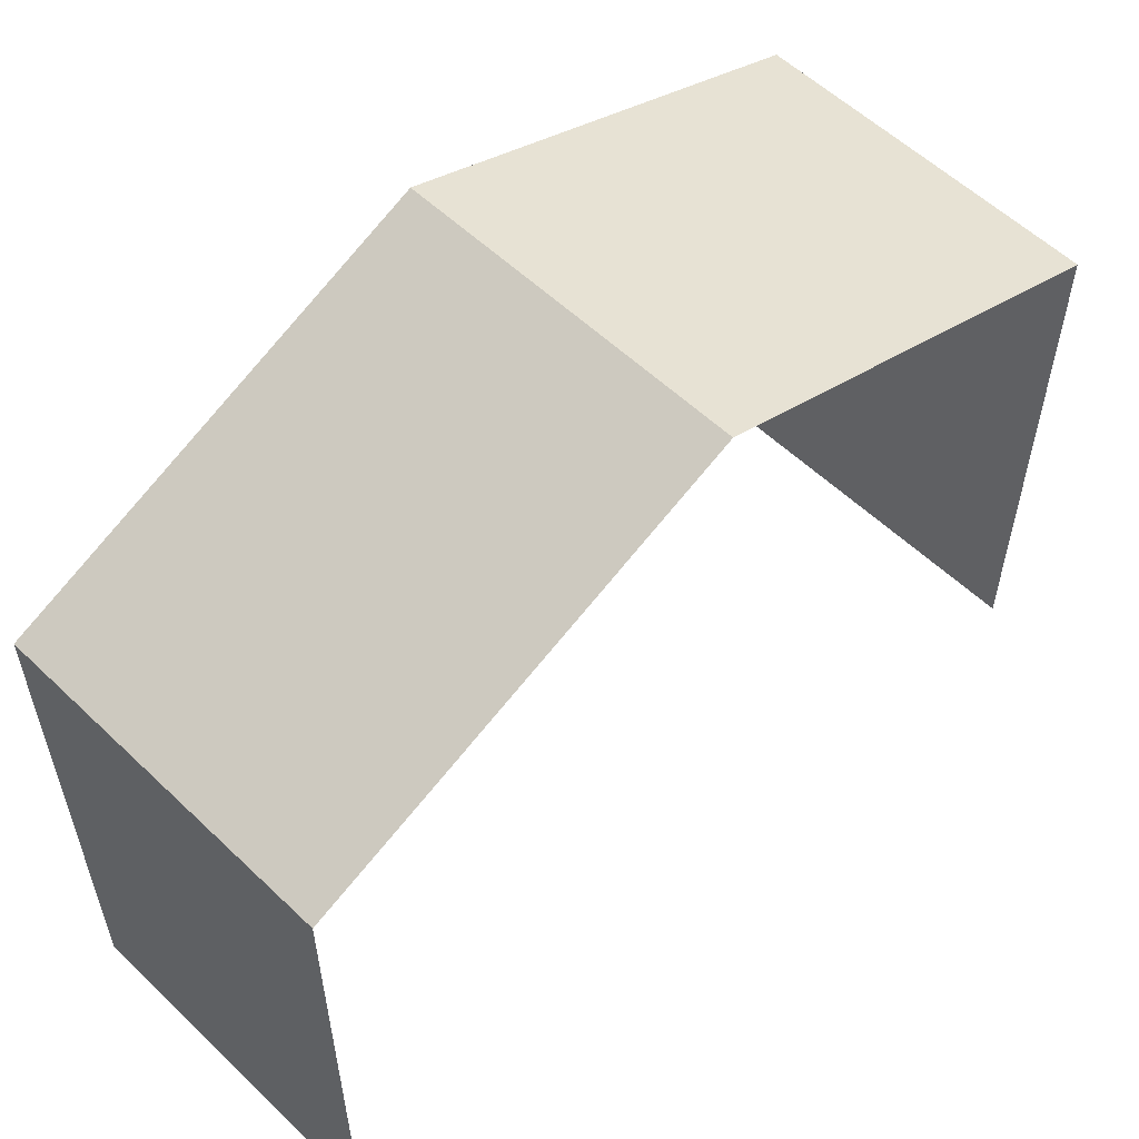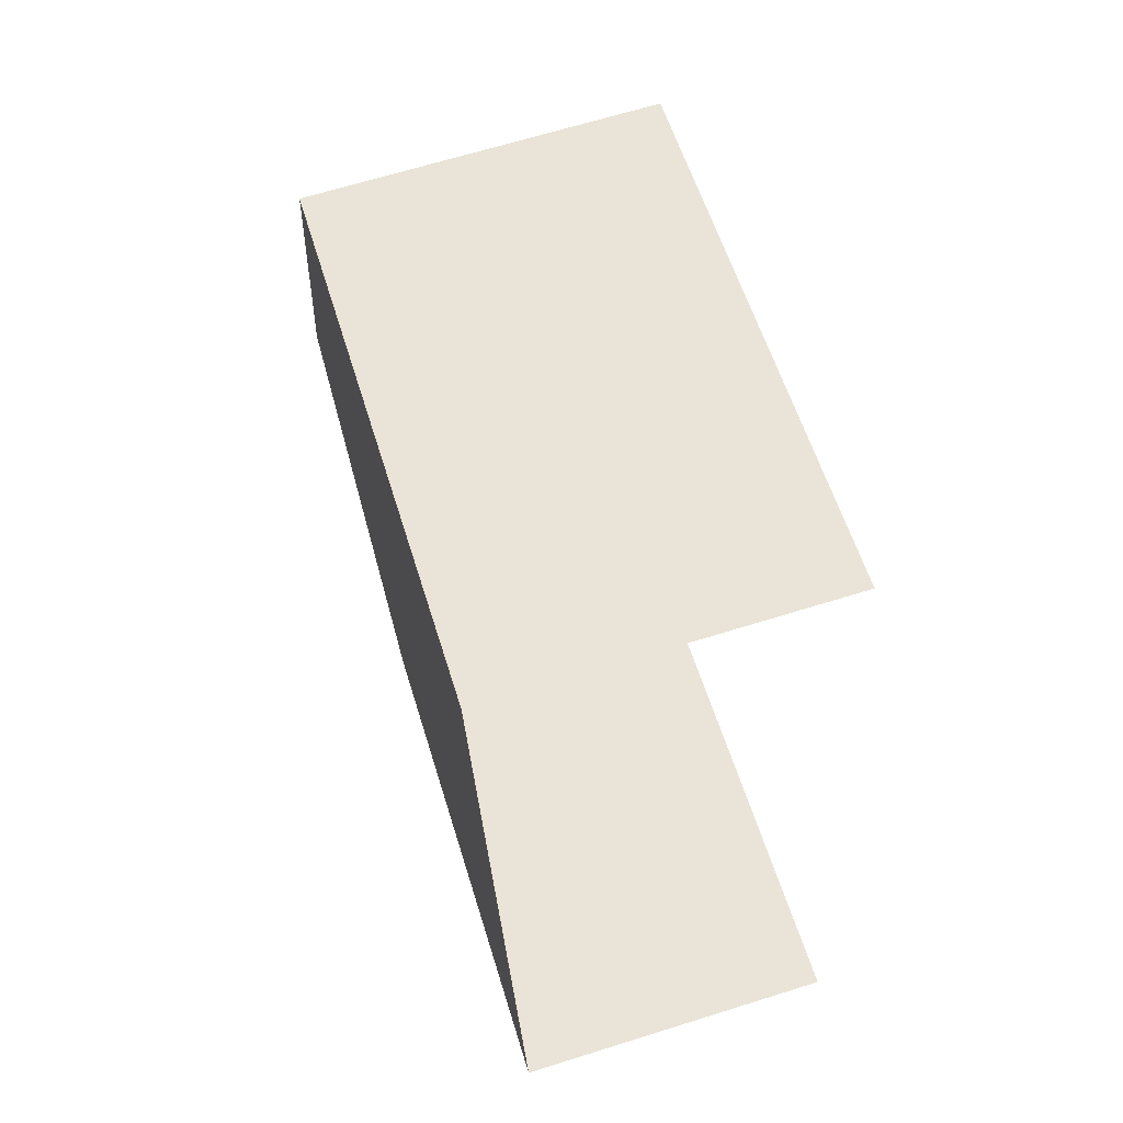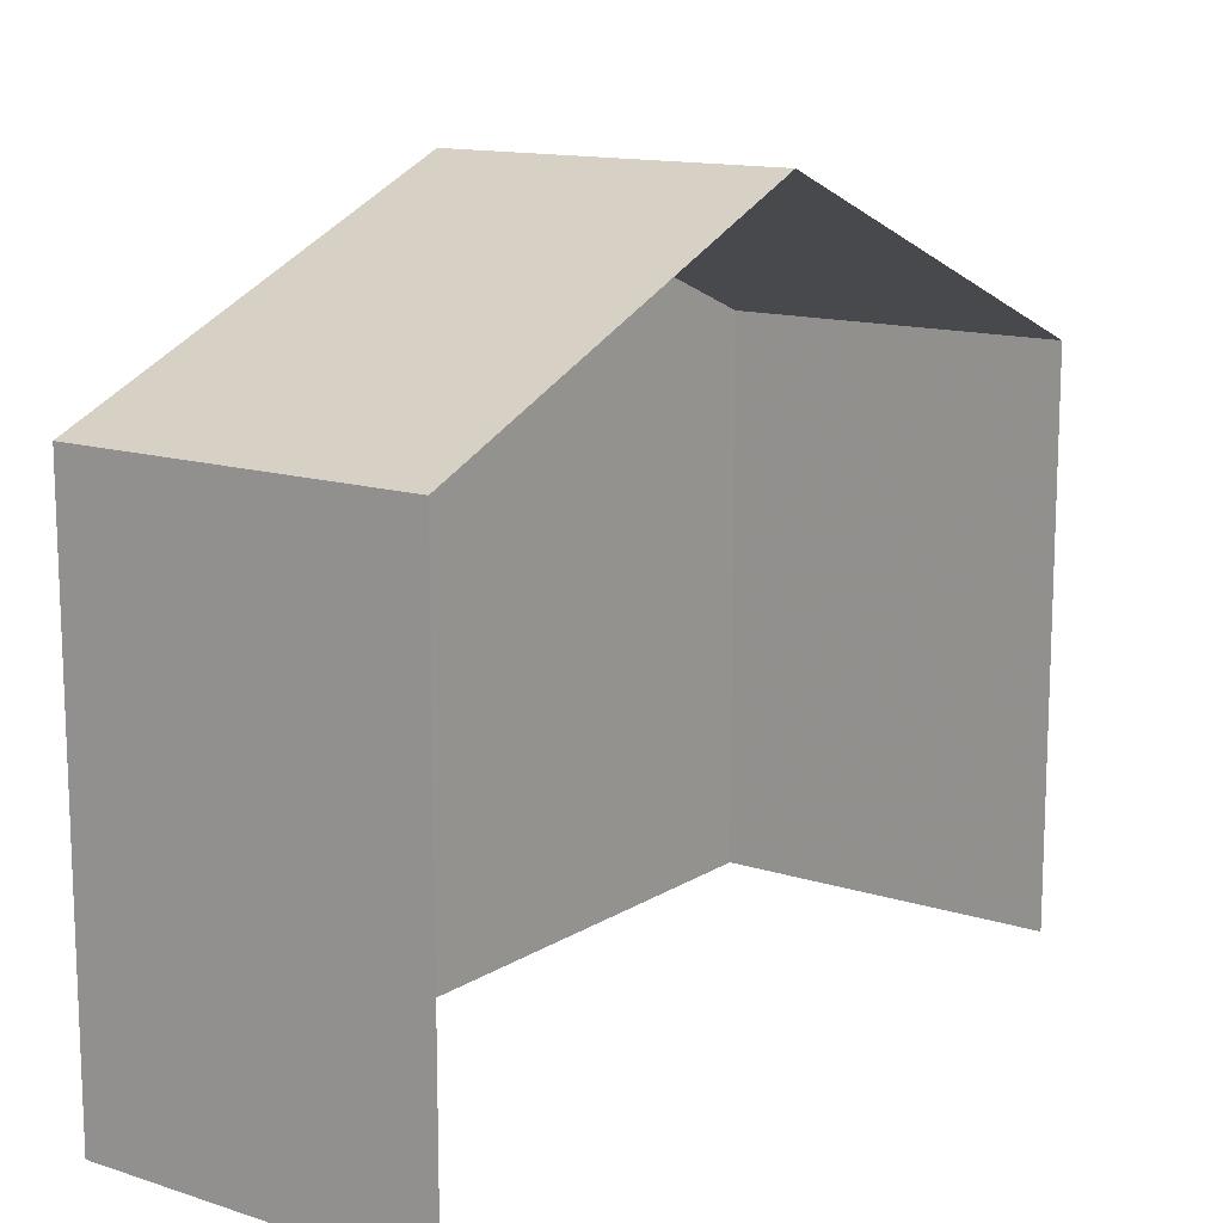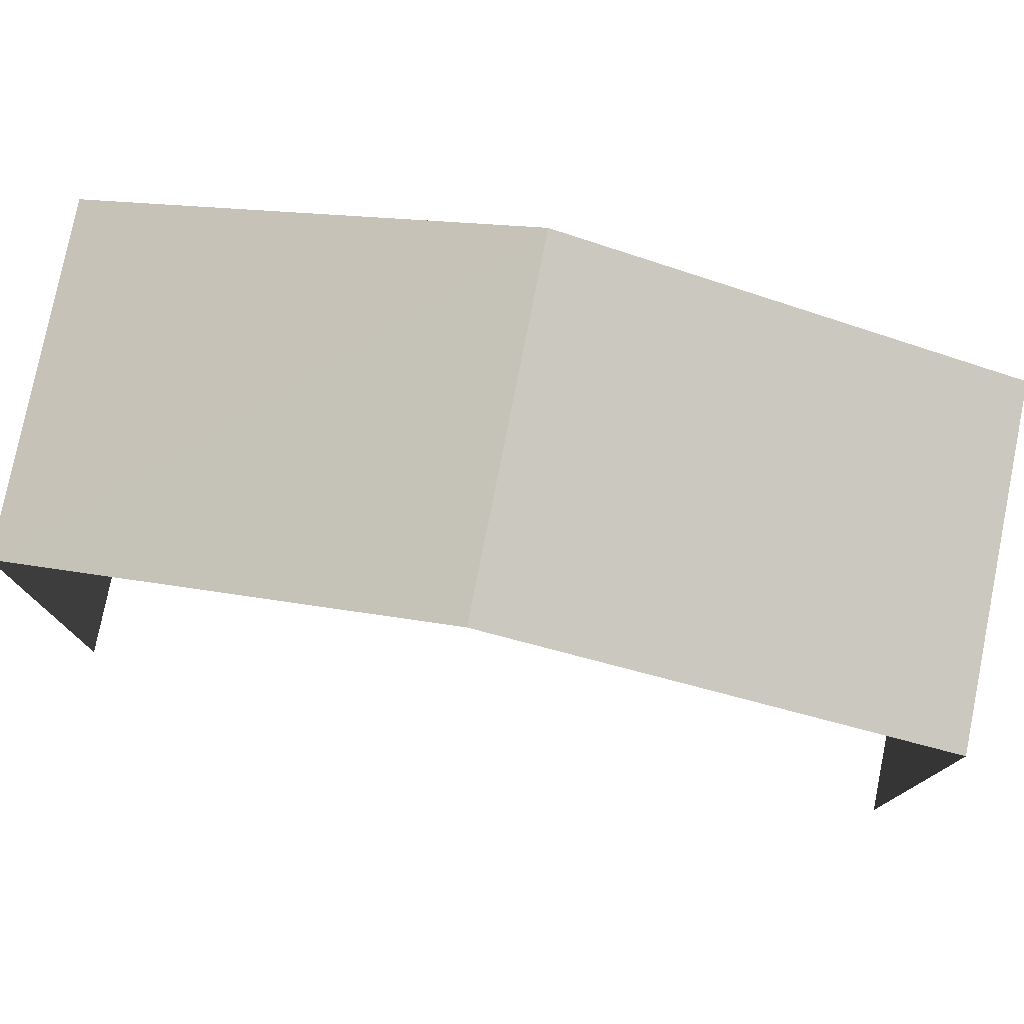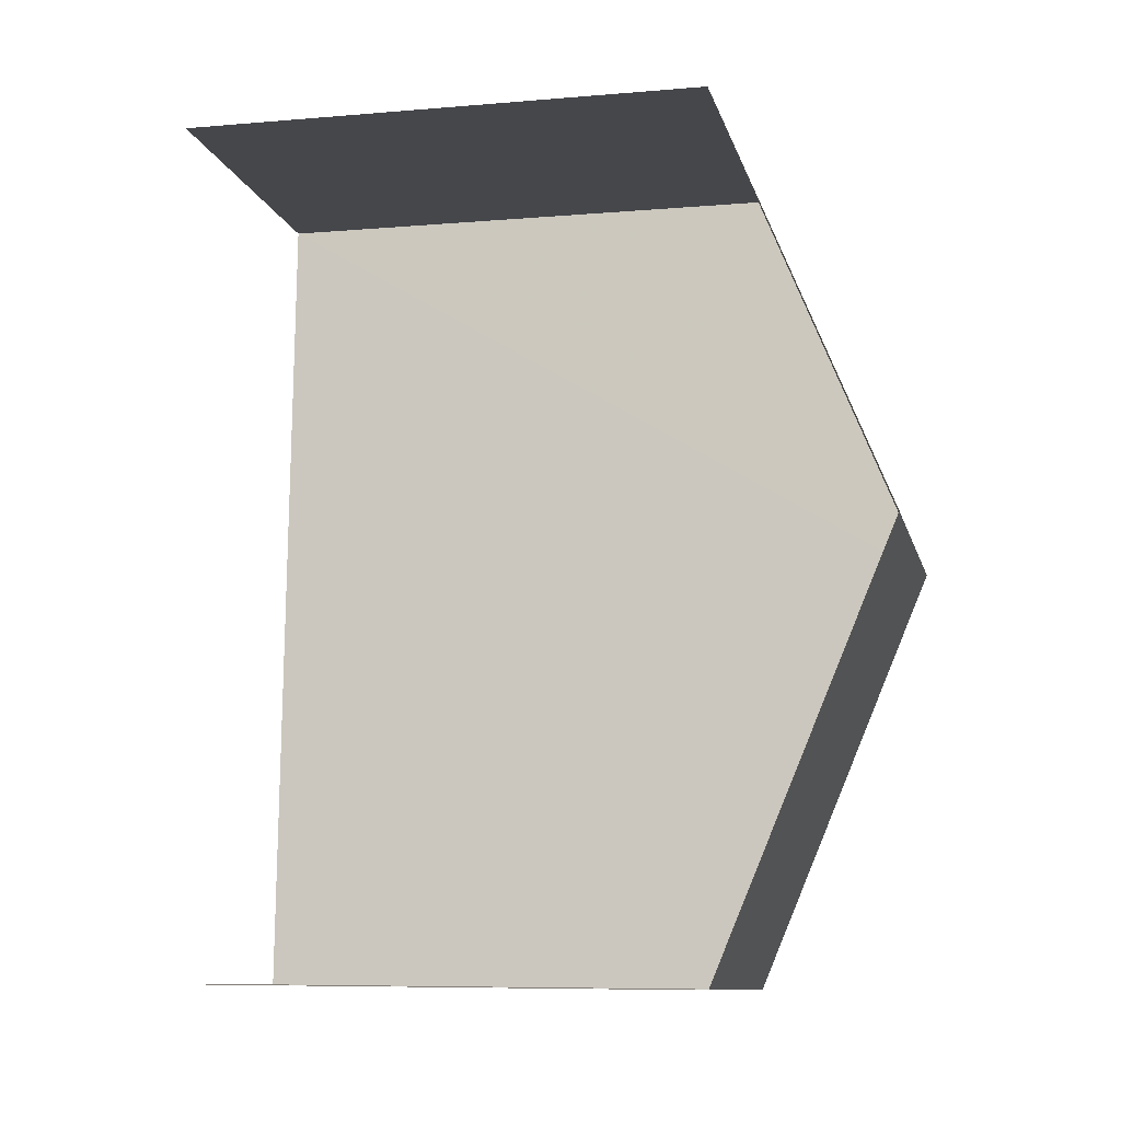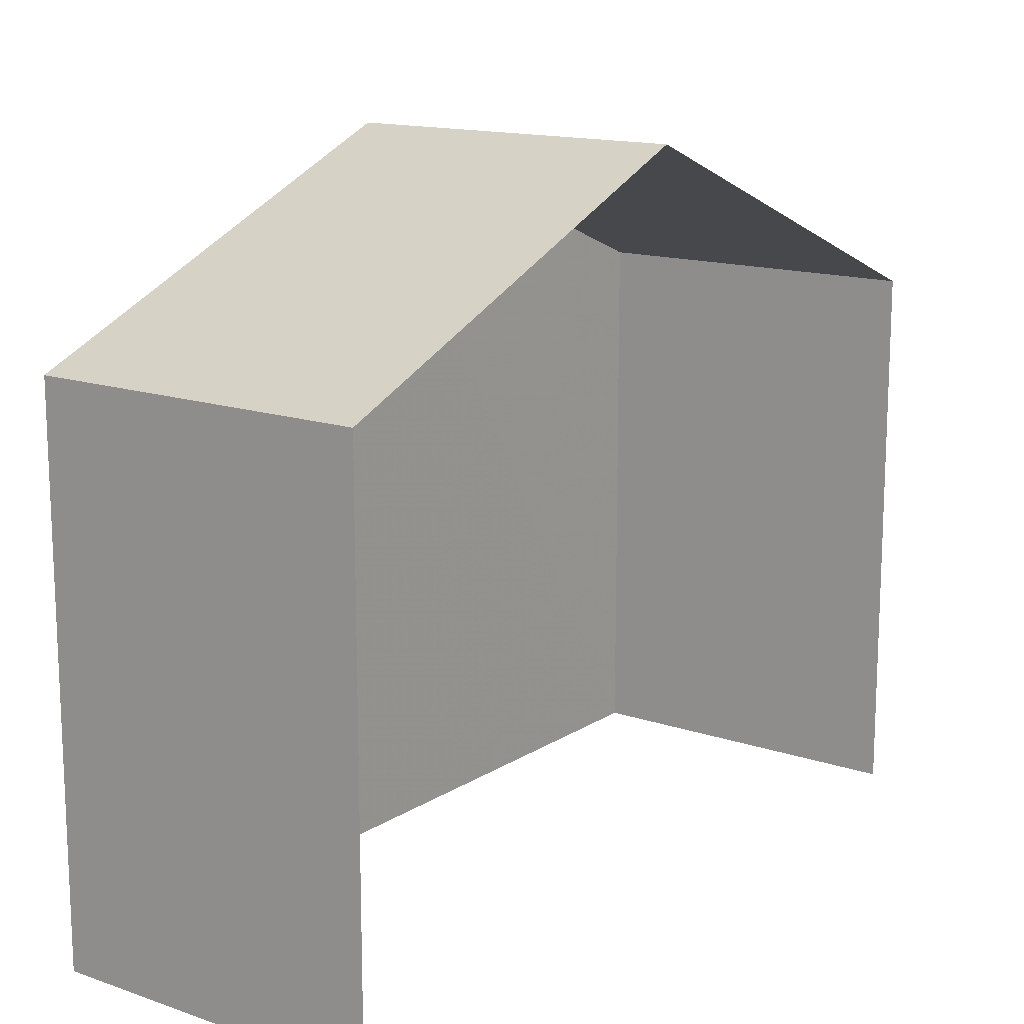
<metadata>
{"format":"obj","ext":"obj","renderer":"f3d","projection":"perspective","resolution":1024,"background":"white","views":[{"elev":56.9,"azim":-137.9,"up":"+Z"},{"elev":57.9,"azim":162.9,"up":"+Y"},{"elev":13.4,"azim":-146.8,"up":"+Z"},{"elev":78.1,"azim":-81.4,"up":"+Z"},{"elev":-8.0,"azim":-76.7,"up":"+Y"},{"elev":14.6,"azim":-146.3,"up":"+Z"}]}
</metadata>
<code>
v -3.733e+05 -1.045e+05 25.04
v -3.734e+05 -1.045e+05 25.04
v -3.734e+05 -1.045e+05 25.04
v -3.733e+05 -1.045e+05 25.04
v -3.733e+05 -1.045e+05 33.73
v -3.734e+05 -1.045e+05 31.59
v -3.734e+05 -1.045e+05 33.73
v -3.733e+05 -1.045e+05 31.59
v -3.733e+05 -1.045e+05 31.59
v -3.734e+05 -1.045e+05 31.59
f 1 2 3
f 4 1 3
f 6 3 7
f 3 2 7
f 2 10 7
f 5 6 7
f 5 8 6
f 7 9 5
f 7 10 9
f 9 1 5
f 1 4 5
f 4 8 5
f 6 4 3
f 6 8 4
f 9 2 1
f 9 10 2

</code>
